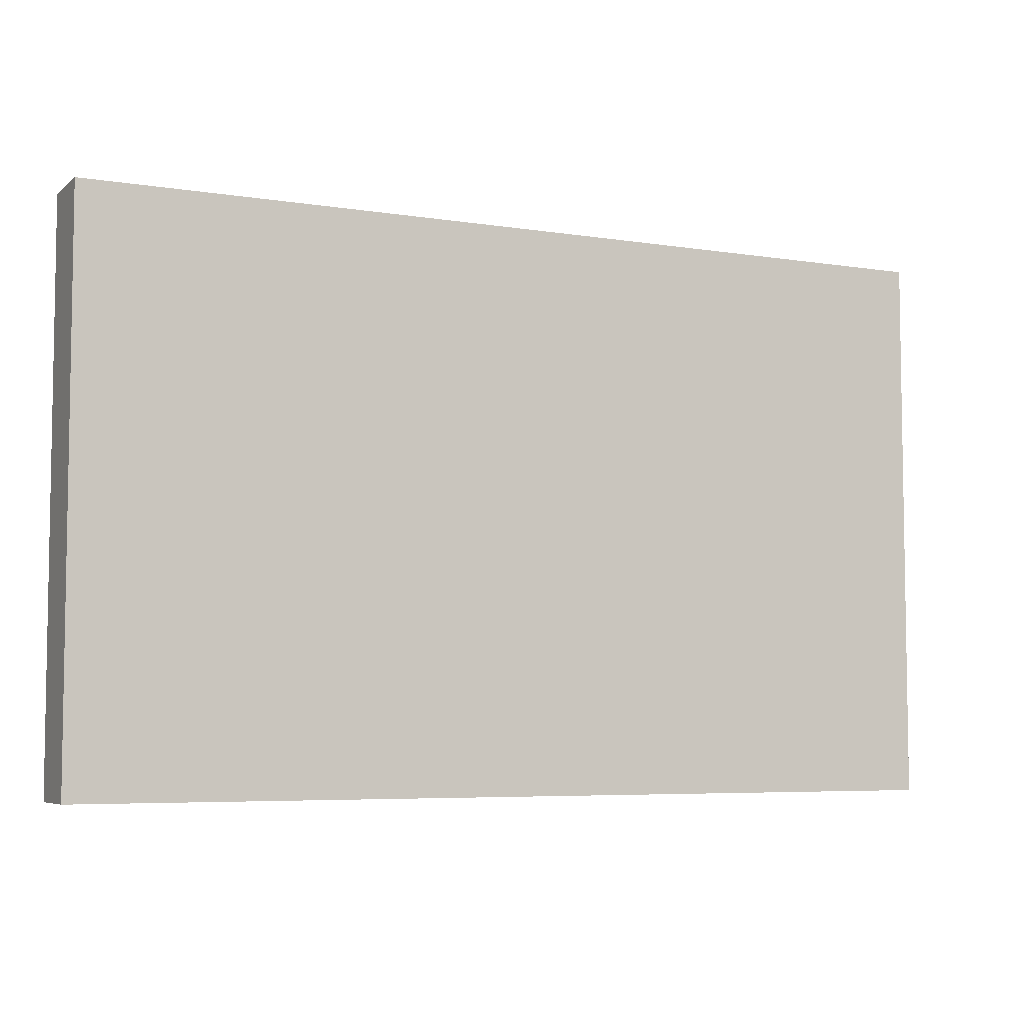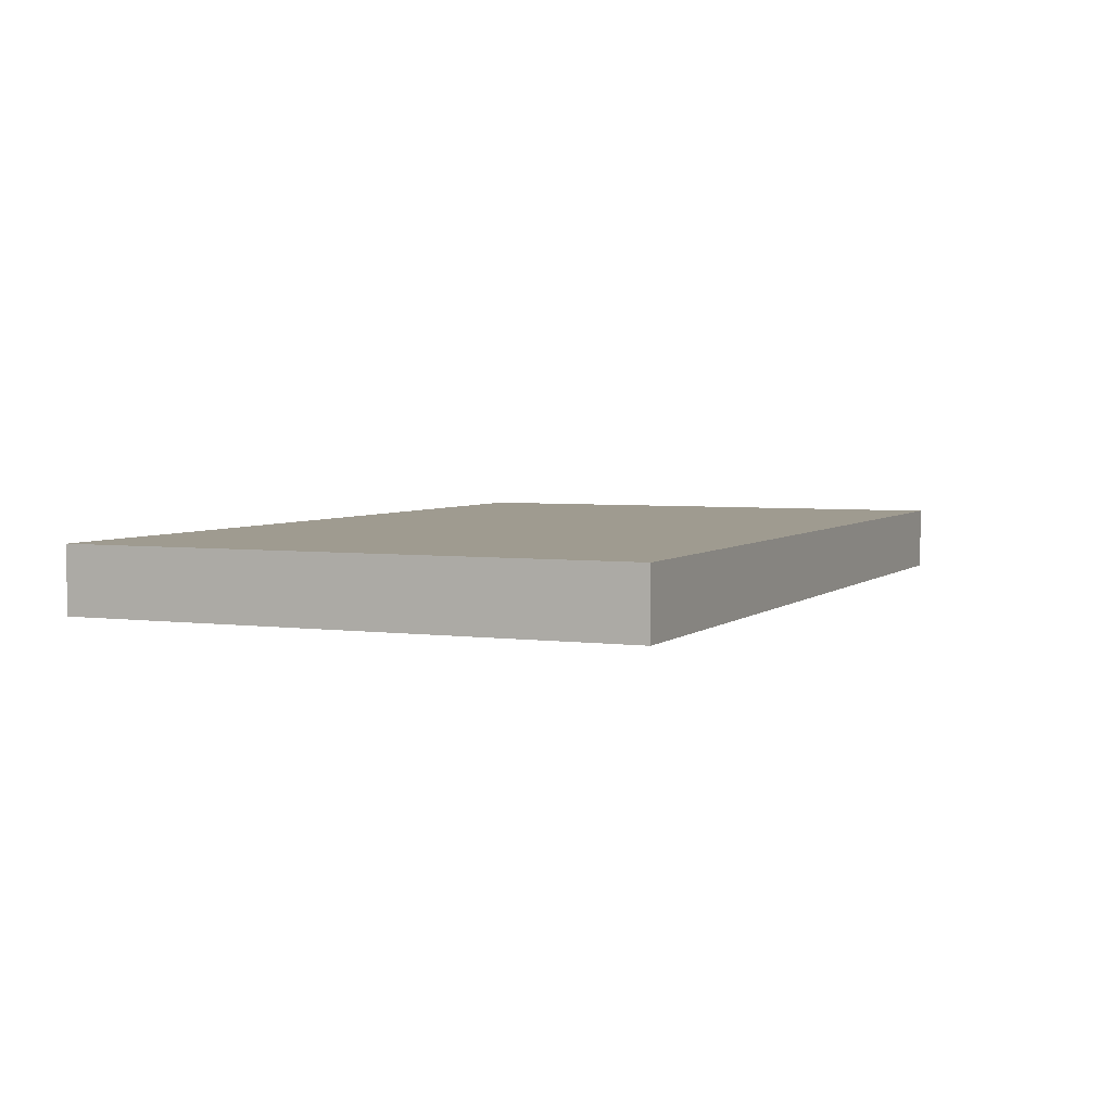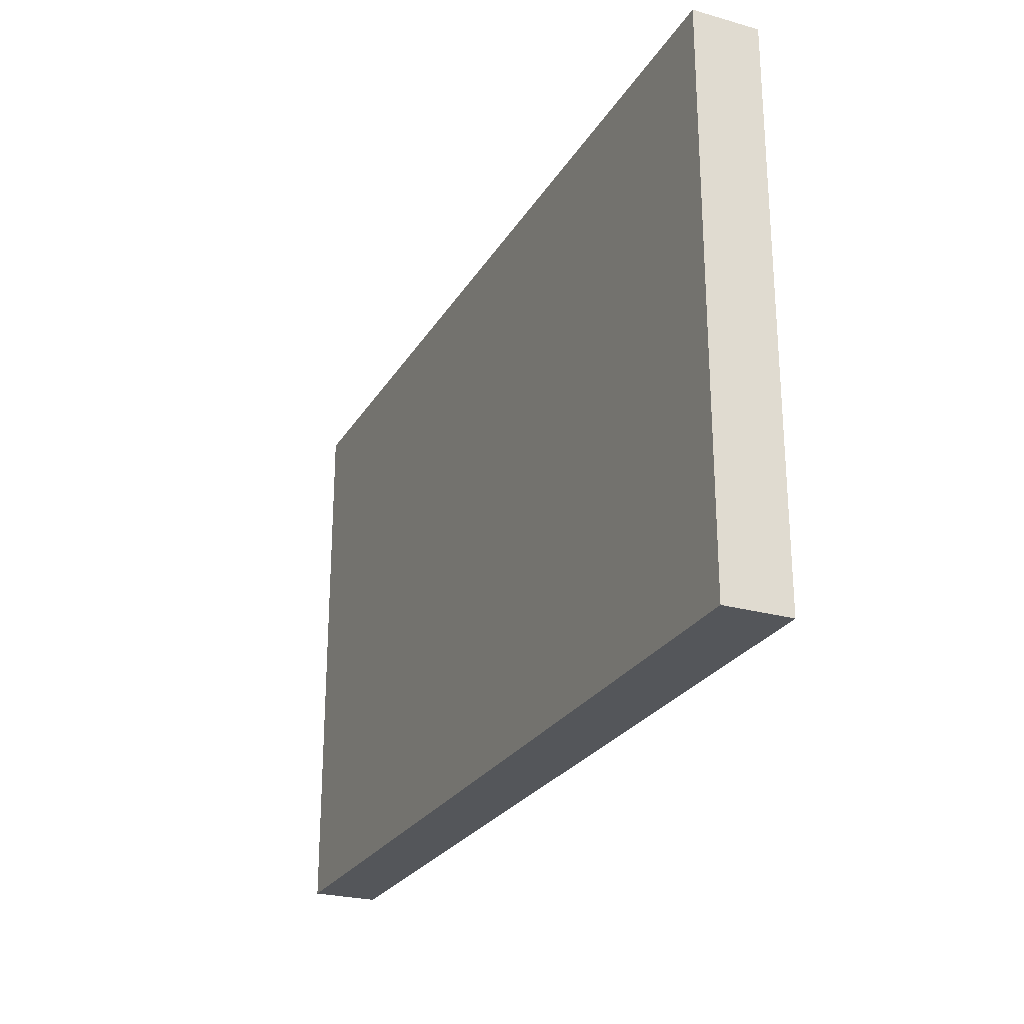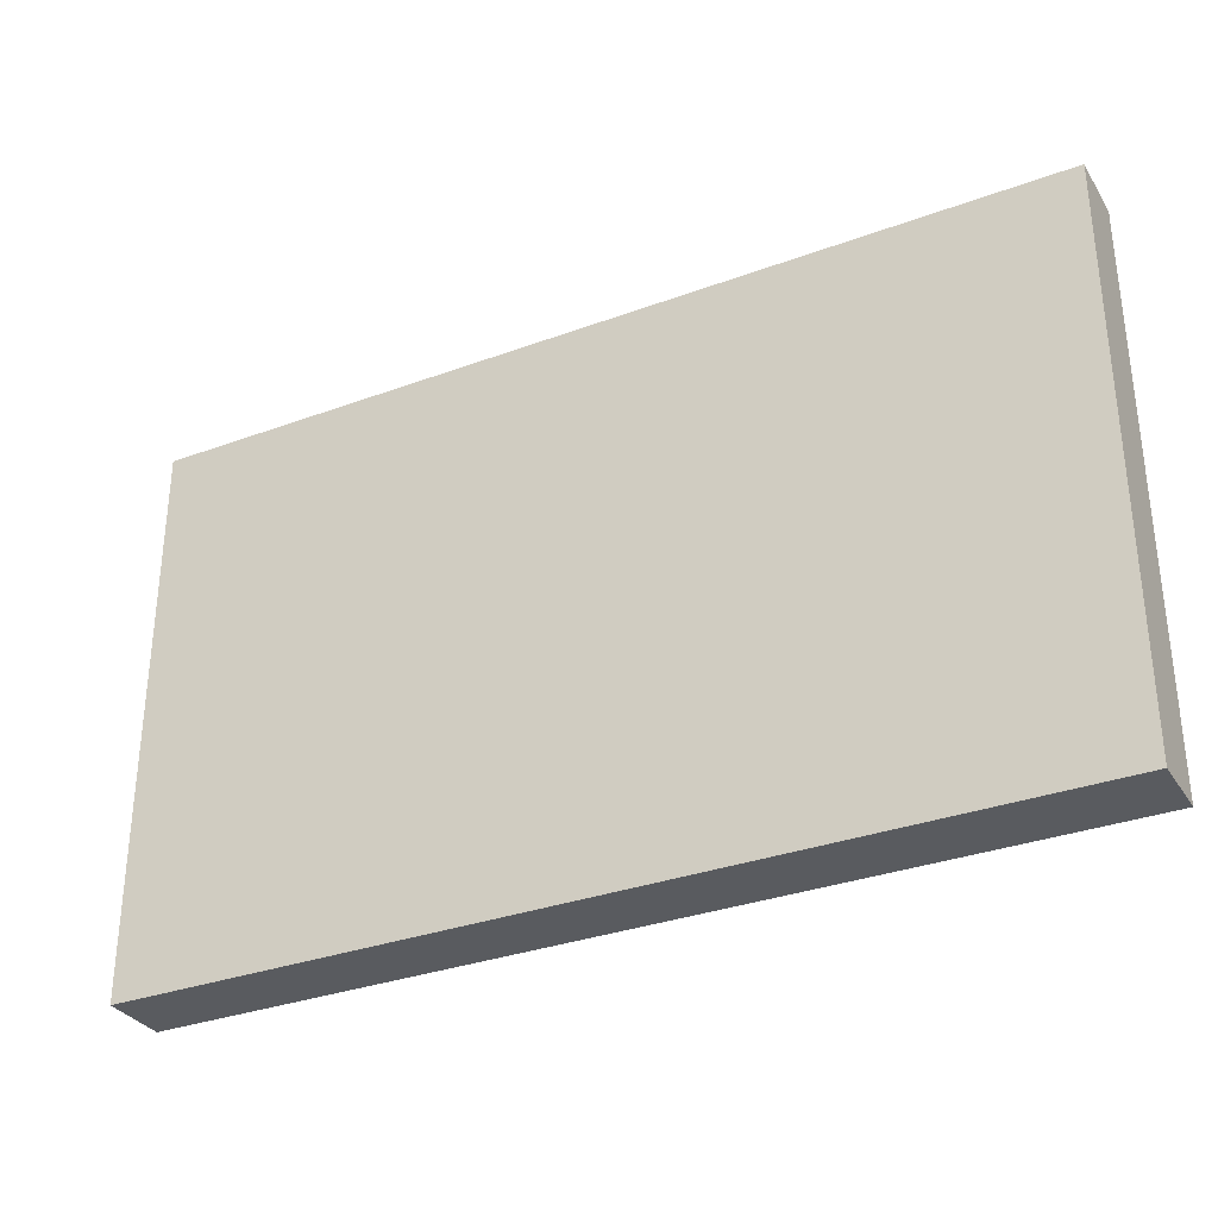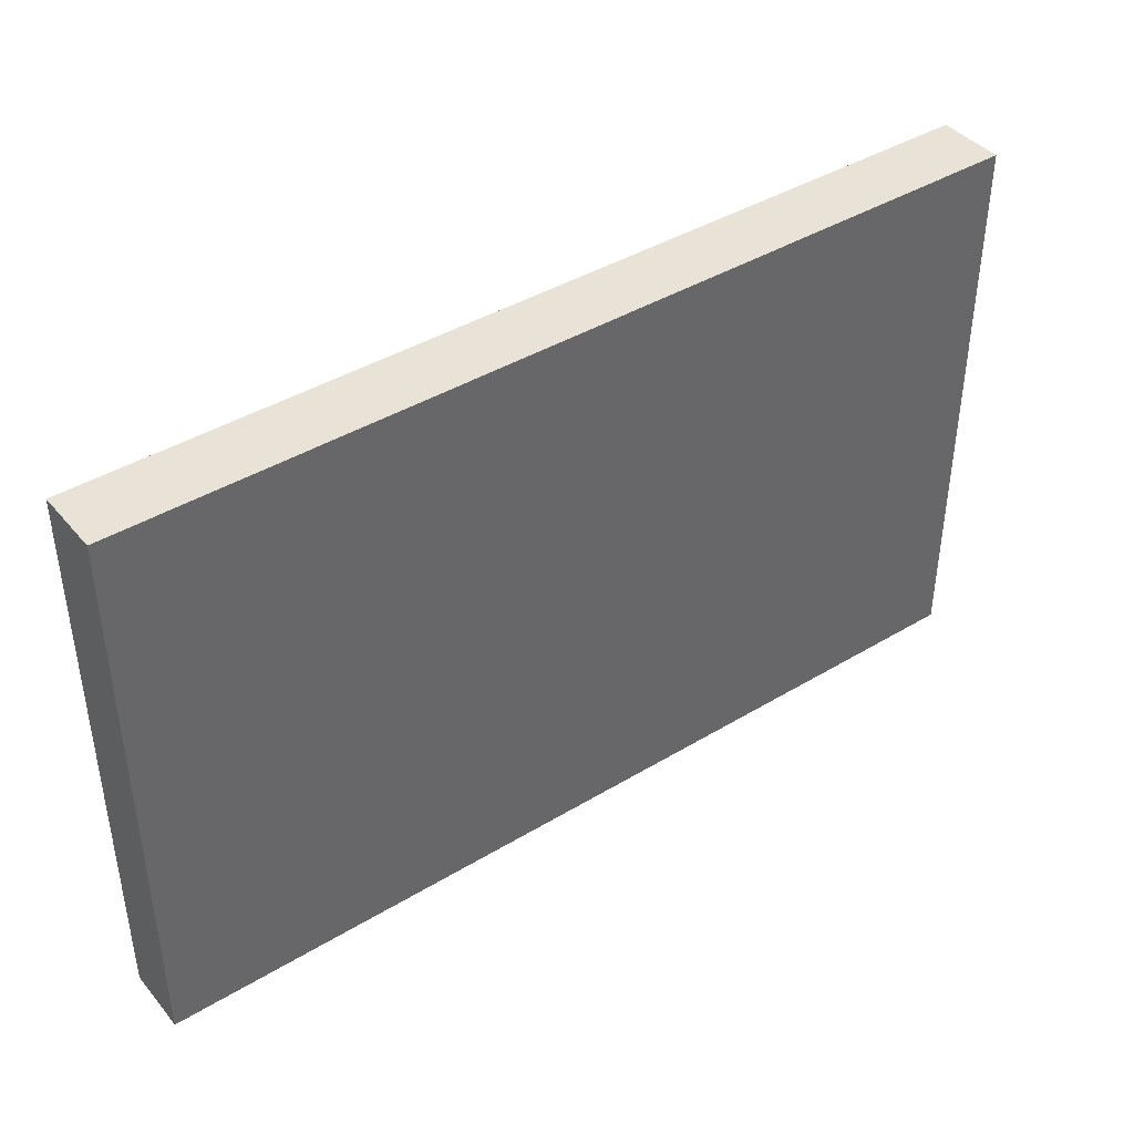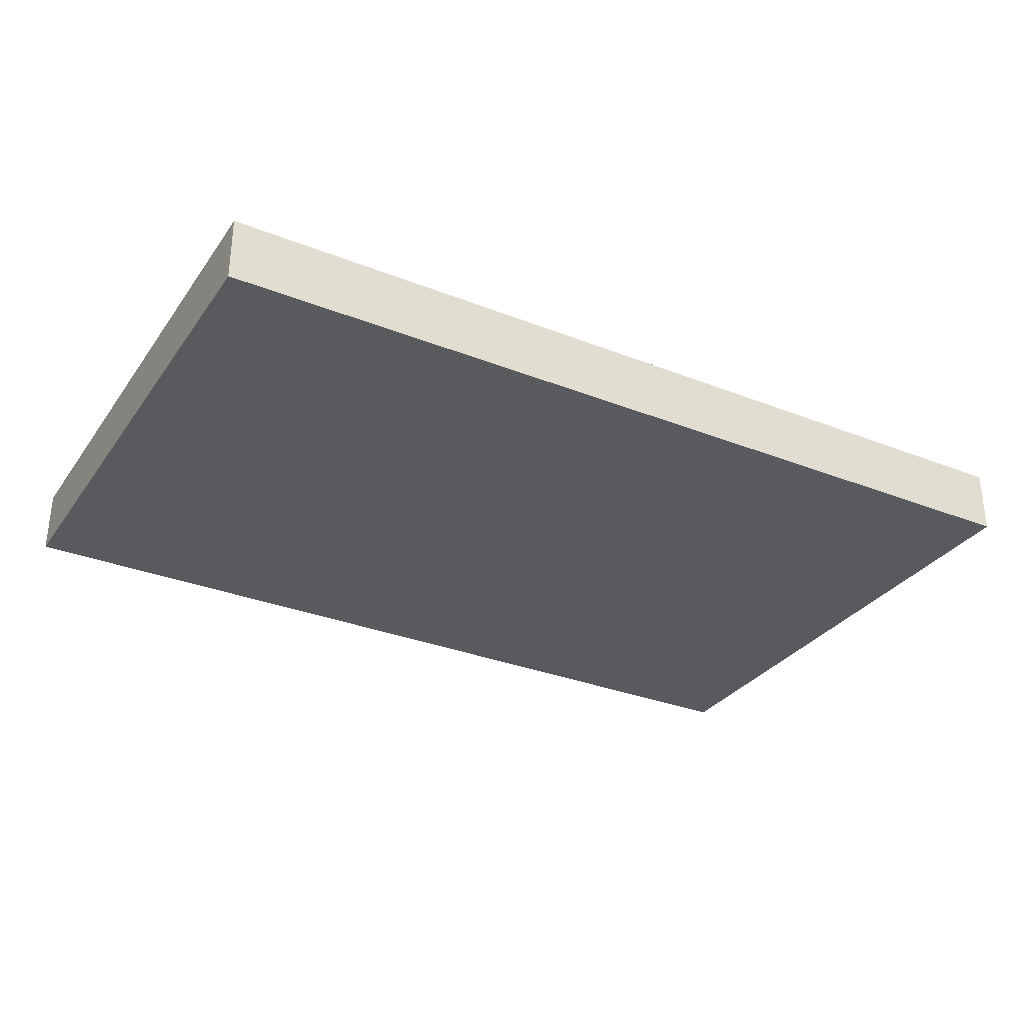
<metadata>
{"format":"obj","ext":"obj","renderer":"f3d","projection":"perspective","resolution":1024,"background":"white","views":[{"elev":-5.8,"azim":-25.9,"up":"+Y"},{"elev":4.1,"azim":-66.3,"up":"+Z"},{"elev":-25.4,"azim":-114.3,"up":"+Y"},{"elev":-32.2,"azim":-152.7,"up":"+Y"},{"elev":41.4,"azim":143.8,"up":"+Y"},{"elev":-31.4,"azim":150.7,"up":"+Z"}]}
</metadata>
<code>
v -0.6925 0.4275 -0.05
v 0.6925 0.4275 0.05
v 0.6925 0.4275 -0.05
v -0.6925 0.4275 0.05
v -0.6925 -0.4275 -0.05
v -0.6925 -0.4275 0.05
v 0.6925 -0.4275 -0.05
v 0.6925 -0.4275 0.05
f 1 2 3
f 1 4 2
f 5 6 1
f 6 4 1
f 5 7 6
f 7 8 6
f 7 3 2
f 7 2 8
f 6 8 2
f 6 2 4
f 5 1 7
f 7 1 3

</code>
